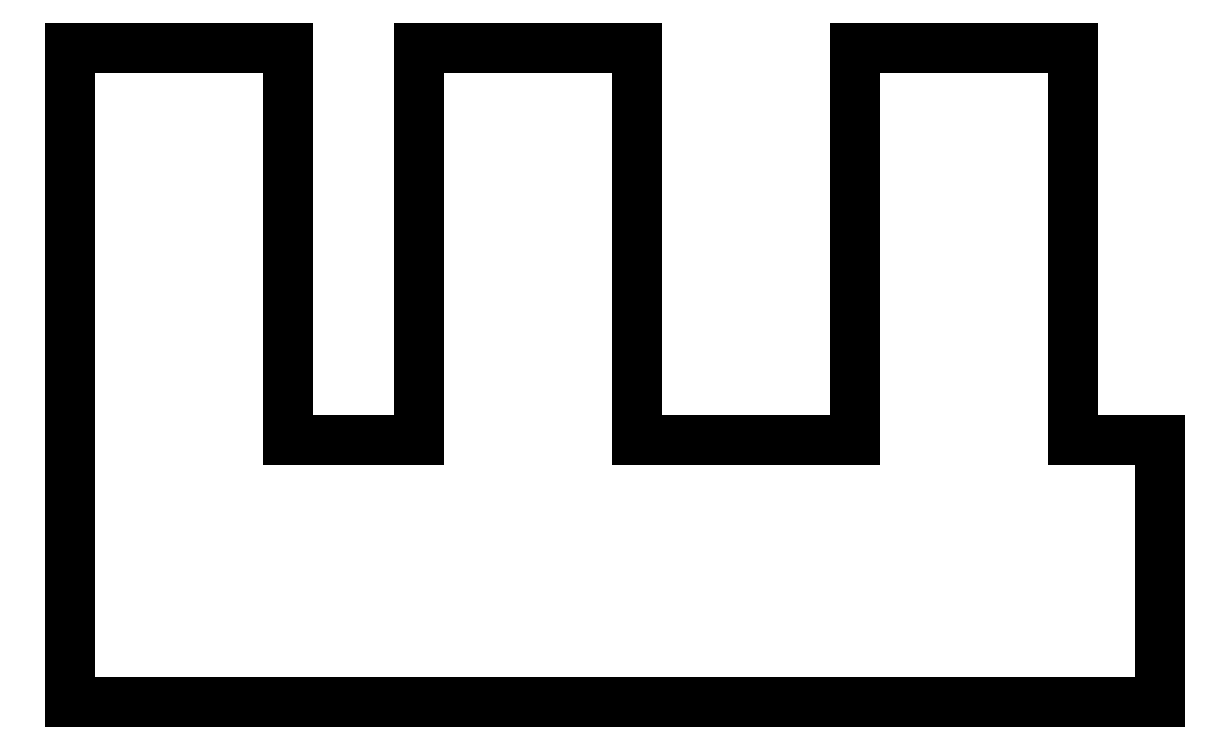
<metadata>
{"format":"dxf","ext":"dxf","renderer":"ezdxf+matplotlib","layout":"modelspace","background":"white","min_lineweight":24,"dpi":150}
</metadata>
<code>
0
SECTION
2
ENTITIES
0
LINE
8
0
10
50
20
12
11
46
21
12
0
LINE
8
0
10
46
20
12
11
46
21
30
0
LINE
8
0
10
46
20
30
11
36
21
30
0
LINE
8
0
10
36
20
30
11
36
21
12
0
LINE
8
0
10
36
20
12
11
26
21
12
0
LINE
8
0
10
26
20
12
11
26
21
30
0
LINE
8
0
10
26
20
30
11
16
21
30
0
LINE
8
0
10
16
20
30
11
16
21
12
0
LINE
8
0
10
16
20
12
11
10
21
12
0
LINE
8
0
10
10
20
12
11
10
21
30
0
LINE
8
0
10
10
20
30
11
0
21
30
0
LINE
8
0
10
0
20
30
11
0
21
0
0
LINE
8
0
10
0
20
0
11
50
21
0
0
LINE
8
0
10
50
20
0
11
50
21
12
0
ENDSEC
0
EOF

</code>
